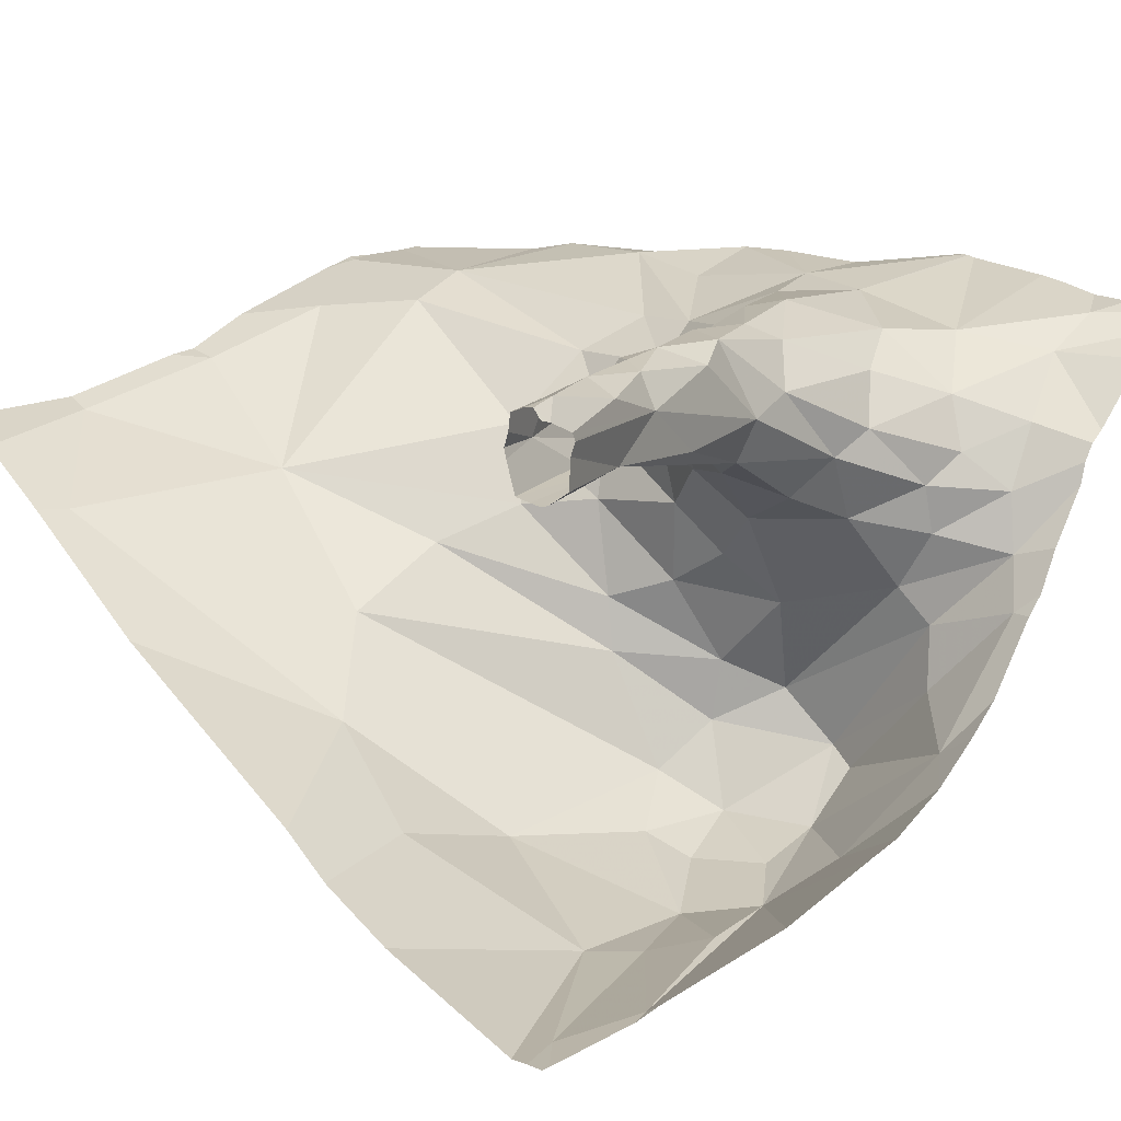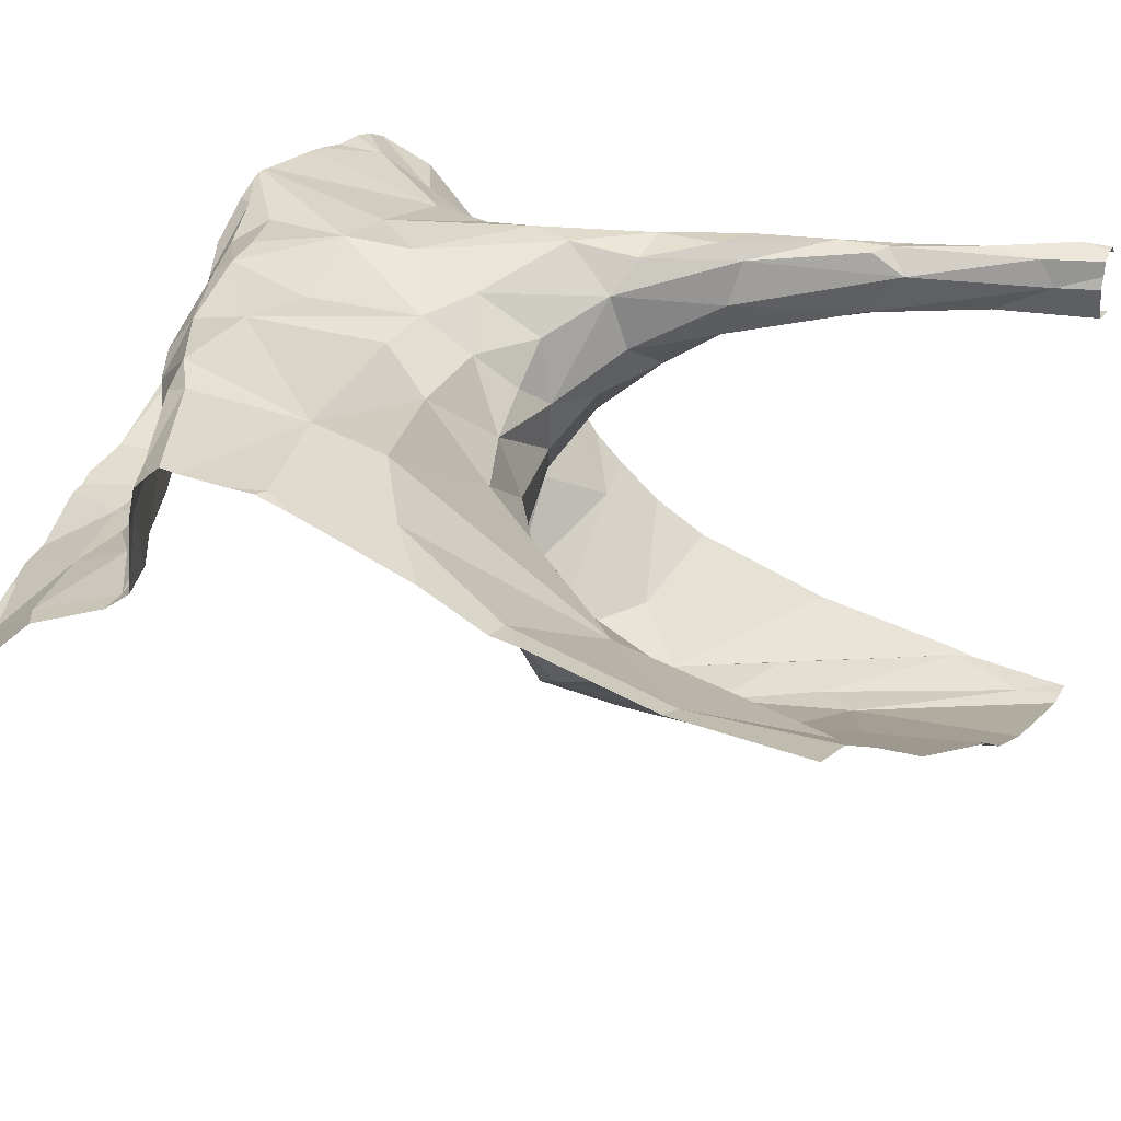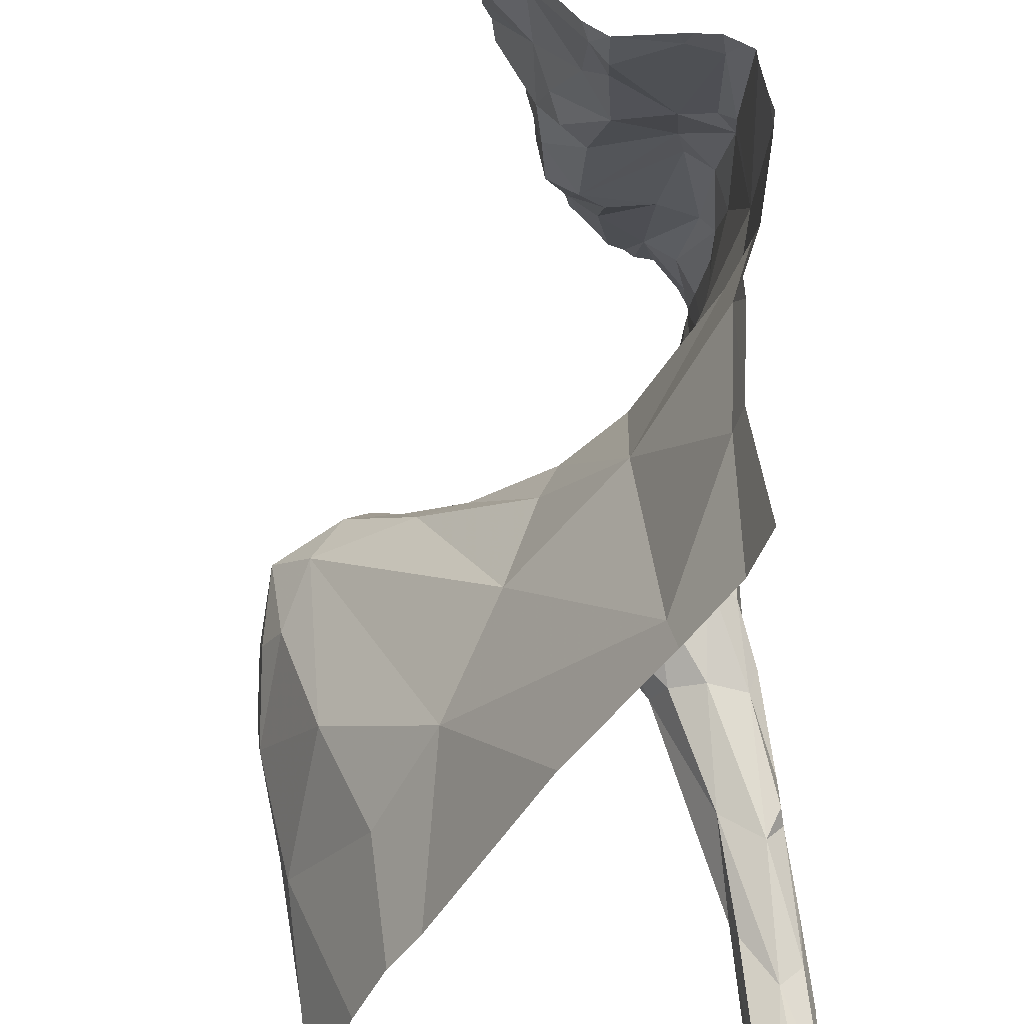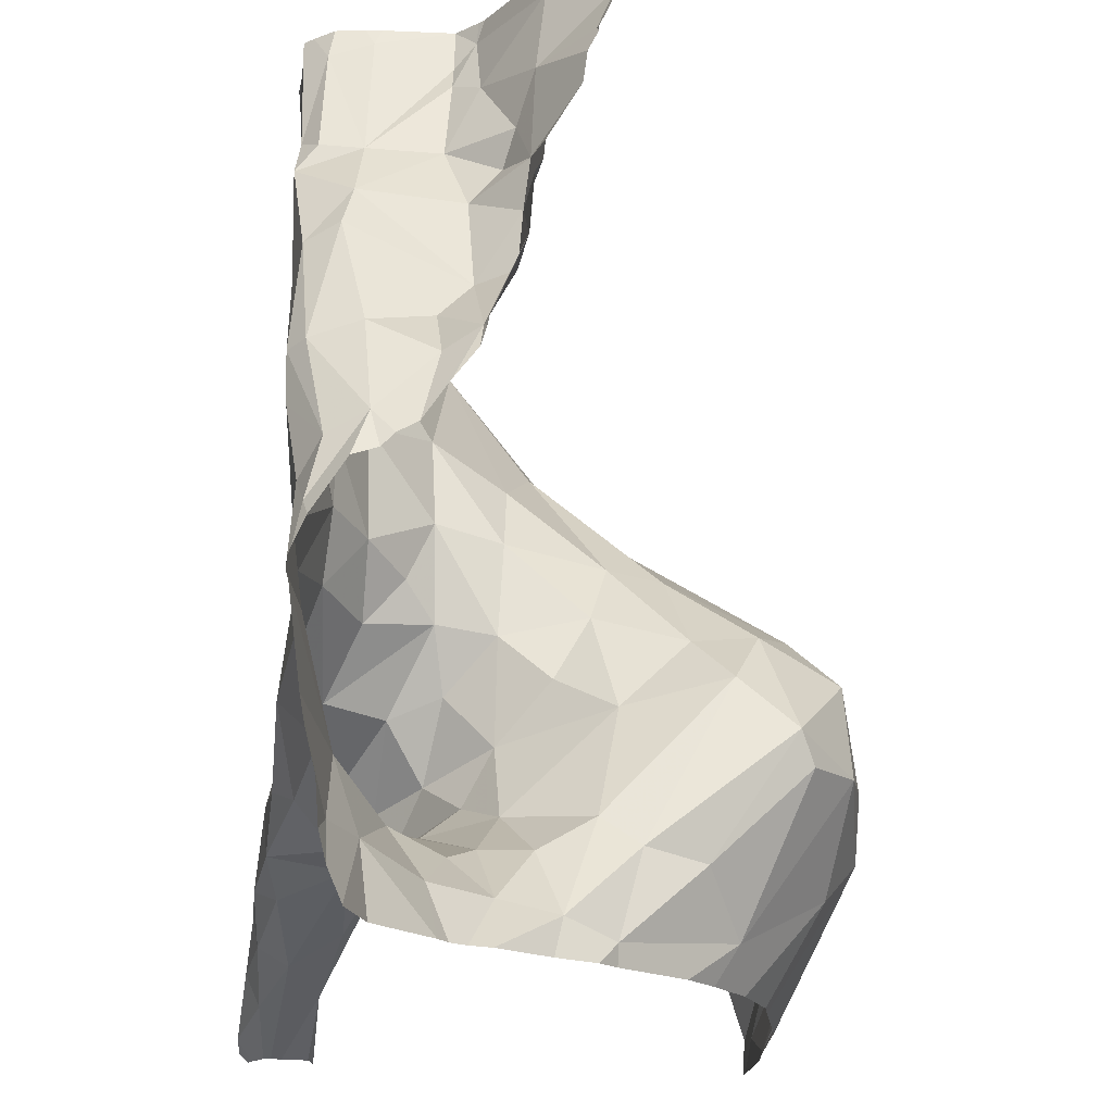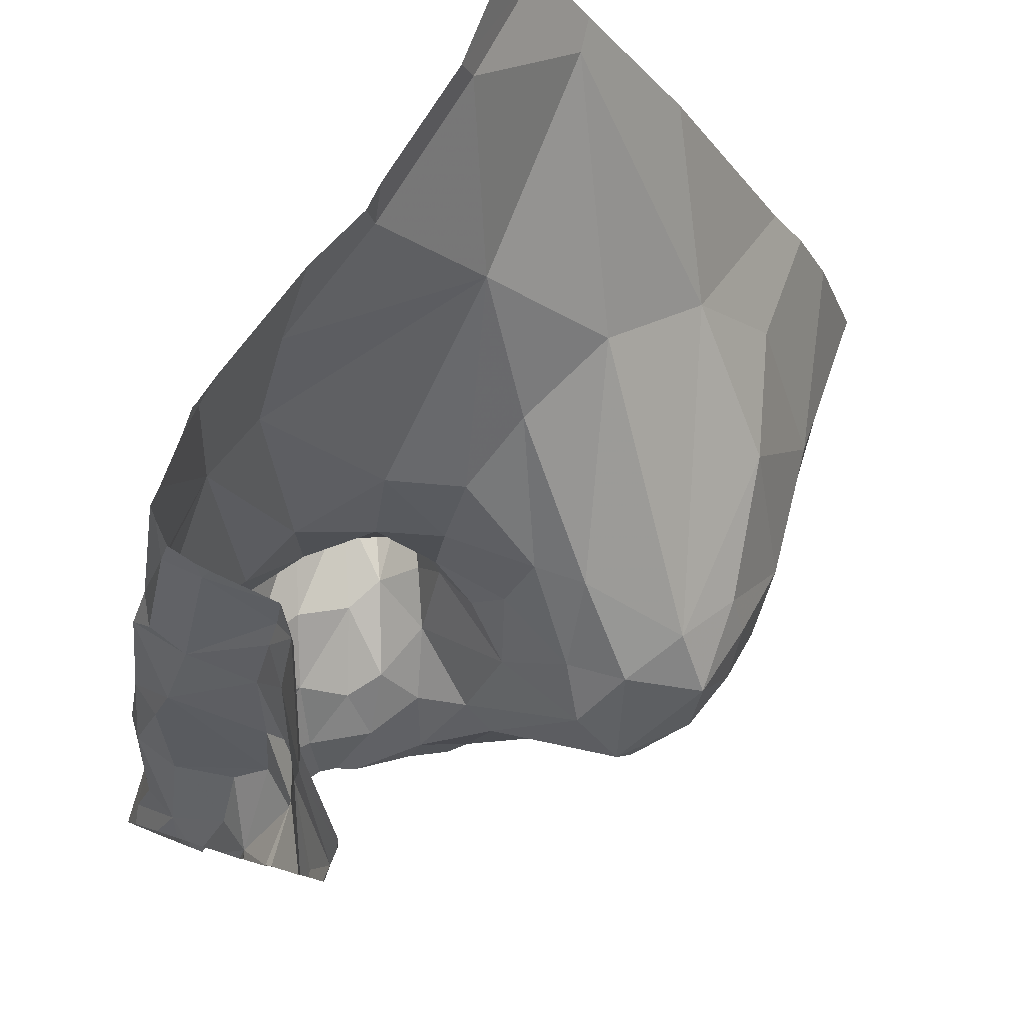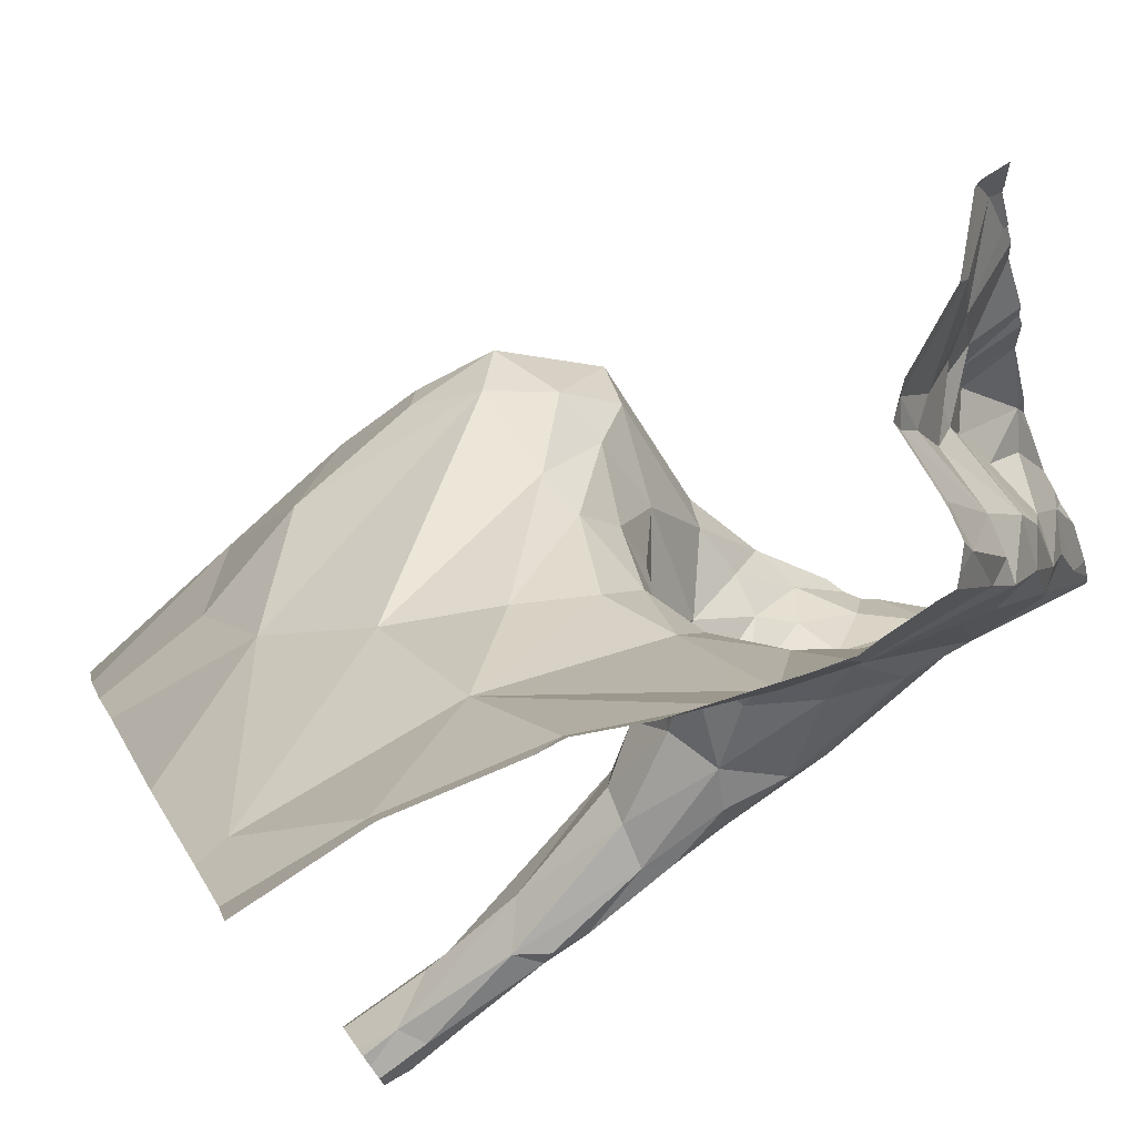
<metadata>
{"format":"obj","ext":"obj","renderer":"f3d","projection":"perspective","resolution":1024,"background":"white","views":[{"elev":13.0,"azim":-43.6,"up":"+Z"},{"elev":29.8,"azim":-154.8,"up":"+Z"},{"elev":48.2,"azim":-99.6,"up":"+Y"},{"elev":-18.4,"azim":79.8,"up":"+Y"},{"elev":79.0,"azim":109.2,"up":"+Y"},{"elev":77.4,"azim":-36.4,"up":"+Y"}]}
</metadata>
<code>
v -83.45 230.1 500.7
v -83.45 230.4 500.6
v -84.36 229.7 500.3
v -84.19 229.8 500.3
v -83.45 230.1 500.8
v -84.37 229.7 500.9
v -83.45 230.4 500.7
v -84.13 229.8 500.2
v -83.45 230.5 500.6
v -84.27 229.7 500.3
v -84.16 229.8 500.8
v -84.36 229.7 500.8
v -84.29 229.7 500.8
v -83.45 230.1 500.8
v -84.19 229.8 500.8
v -84.28 229.7 500.9
v -84.18 229.8 500.9
v -84.34 229.7 500.8
v -84.2 229.8 500.8
v -83.45 230.5 500.6
v -83.45 230.3 500.7
v -83.45 230.3 500.7
v -84.28 229.7 500.8
v -83.45 230.1 500.8
v -84.26 229.7 500.8
v -84.19 229.7 500.8
v -84.11 230.6 500.8
v -84.23 230.1 500.4
v -84.26 230 500.3
v -84.37 230.4 500.6
v -84.13 230.2 500.5
v -84.26 230.6 500.7
v -83.45 230.5 500.6
v -84.11 230.4 500.7
v -83.63 230.4 500.8
v -83.69 230.6 500.8
v -83.67 230.6 500.7
v -83.8 230 500.4
v -83.81 230 500.4
v -83.89 230.1 500.5
v -83.74 229.9 500.3
v -83.8 229.9 500.3
v -83.73 229.9 500.4
v -83.83 230 500.3
v -83.85 230.6 500.9
v -84.02 229.9 500.8
v -84.01 229.9 500.7
v -83.98 229.8 500.8
v -83.93 229.8 500.8
v -83.85 229.8 500.7
v -84.02 229.9 500.2
v -83.94 229.8 500.2
v -84.07 229.8 500.3
v -83.52 230.4 500.7
v -83.53 230.3 500.7
v -83.58 230.4 500.7
v -83.85 230.6 500.9
v -83.7 230.6 500.8
v -83.88 229.8 500.3
v -83.94 230 500.3
v -83.92 229.9 500.3
v -83.7 230.6 500.8
v -83.7 229.7 500.5
v -83.69 230.6 500.8
v -83.72 229.8 500.5
v -83.74 229.8 500.4
v -83.88 229.8 500.7
v -83.81 229.8 500.6
v -83.87 229.9 500.6
v -83.62 229.8 500.8
v -83.5 229.7 500.8
v -83.57 229.7 500.8
v -83.76 229.7 500.5
v -83.66 229.7 500.6
v -83.46 230.5 500.6
v -83.62 230 500.9
v -83.56 230.2 500.9
v -83.55 230.1 500.9
v -83.53 230.1 500.9
v -83.5 230.1 500.9
v -83.48 230 500.9
v -83.87 230 500.3
v -83.56 230.3 500.8
v -83.55 230.3 500.7
v -83.53 230.2 500.8
v -84.12 229.8 500.9
v -83.54 230.5 500.7
v -83.69 230.6 500.8
v -83.64 230.4 500.9
v -83.99 229.8 500.7
v -83.94 229.9 500.7
v -84.02 230.2 500.6
v -83.88 230.1 500.5
v -83.62 229.7 500.7
v -84.4 229.7 500.8
v -83.63 230 500.9
v -83.71 229.9 500.8
v -83.8 229.9 500.9
v -83.75 230.2 500.8
v -83.81 230.2 500.8
v -83.81 230.4 500.9
v -83.67 230.5 500.9
v -83.64 230.4 500.9
v -83.64 230.3 500.9
v -83.65 230.2 500.9
v -83.47 230.1 500.8
v -83.52 229.7 500.8
v -83.7 230 500.9
v -83.74 229.8 500.6
v -83.73 229.8 500.6
v -83.68 229.7 500.6
v -83.59 229.7 500.7
v -83.45 230.3 500.7
v -84.37 229.7 500.8
v -83.49 230.2 500.7
v -83.46 230.2 500.7
v -83.93 229.9 500.7
v -84.11 230 500.3
v -83.85 230 500.5
v -83.79 229.9 500.5
v -83.75 230 500.4
v -83.88 230.1 500.6
v -83.62 230.4 500.7
v -83.65 230.5 500.7
v -83.79 229.7 500.4
v -83.87 229.9 500.3
v -83.54 230.6 500.6
v -83.47 230.6 500.6
v -84.4 229.7 500.8
v -83.62 230.5 500.7
v -83.52 230.3 500.7
v -83.65 230.6 500.7
v -83.58 230.4 500.8
v -84.02 229.8 500.9
v -84 229.9 500.9
v -84.08 230.6 500.8
v -83.49 230.6 500.6
v -83.62 229.7 500.7
v -83.95 230.5 500.8
v -83.88 230.4 500.8
v -83.91 230 500.8
v -84.37 229.7 500.8
v -83.7 229.7 500.5
v -83.85 229.7 500.4
v -83.89 229.8 500.8
v -83.77 229.8 500.8
v -83.69 229.8 500.8
v -83.8 229.7 500.4
v -83.75 230.1 500.8
v -83.59 230.3 500.9
v -83.54 230.2 500.9
v -83.78 230 500.8
v -83.81 230.1 500.8
v -83.93 229.9 500.8
v -84.03 229.9 500.8
v -83.85 229.9 500.9
v -83.93 229.9 500.9
v -84.07 229.8 500.8
v -84.17 229.8 500.9
v -83.9 230 500.7
v -83.81 229.8 500.7
v -83.9 230.2 500.7
v -83.93 230.2 500.6
v -83.86 230 500.6
v -83.85 230.1 500.7
v -83.86 230 500.8
v -83.87 230 500.7
v -84.12 229.8 500.8
v -83.69 229.7 500.6
v -83.7 229.8 500.7
v -83.63 229.7 500.7
v -83.67 229.7 500.7
v -83.91 229.7 500.3
v -83.74 229.8 500.7
v -84.26 229.7 500.3
v -83.69 230.6 500.7
v -83.66 230.6 500.7
v -83.53 230.2 500.7
v -83.58 230.4 500.7
v -83.86 230.1 500.7
v -83.56 230.4 500.7
v -83.84 230 500.6
v -84.4 229.7 500.3
v -84.29 229.7 500.3
v -84.41 229.7 500.2
v -83.74 230.6 500.9
v -84.41 229.7 500.2
v -84.41 229.7 500.8
v -84.41 229.7 500.8
v -84.41 229.9 500.3
v -84.08 230.6 500.8
v -84.41 229.7 500.8
v -84.41 229.7 500.8
v -84.41 229.7 500.8
v -83.49 230.6 500.6
v -84.41 229.7 500.8
v -84.41 229.7 500.8
v -83.5 230.6 500.6
v -83.72 230.6 500.9
v -83.88 230.6 500.8
v -83.84 230.6 500.9
v -84.41 229.7 500.8
v -83.81 230.6 500.9
v -84.41 230 500.4
v -84.41 230 500.3
v -84.41 230.5 500.7
v -84.01 230.6 500.8
v -84.41 230.3 500.5
v -84.41 230.4 500.6
v -83.45 230.5 500.6
v -83.45 230.2 500.7
v -83.45 230.2 500.7
v -83.45 229.8 500.9
v -83.45 229.9 500.9
v -83.45 230 500.9
v -83.45 229.9 500.9
v -84.26 230.6 500.7
v -83.75 230.6 500.9
v -83.45 229.8 500.9
v -83.45 229.7 500.8
v -83.45 229.7 500.8
v -83.45 230 500.9
v -83.45 230 500.9
v -83.45 230.1 500.8
v -83.45 229.7 500.8
v -83.45 229.8 500.9
v -83.45 229.9 500.9
v -83.45 230.2 500.7
v -83.45 230.3 500.7
v -83.45 230.4 500.7
v -83.45 230.5 500.6
v -83.45 230.6 500.6
v -83.6 229.7 500.7
v -84.08 229.7 500.3
v -83.95 229.7 500.3
v -84.41 229.7 500.2
v -84.34 229.7 500.3
v -84.41 229.7 500.8
v -84.38 229.7 500.8
v -84.37 229.7 500.8
v -84.37 229.7 500.8
v -84.37 229.7 500.8
v -84.41 229.7 500.8
v -84.37 229.7 500.8
v -83.53 229.7 500.8
v -83.45 229.7 500.8
v -83.66 230.6 500.7
v -83.56 230.6 500.6
v -83.69 230.6 500.7
v -83.69 230.6 500.7
v -83.55 230.6 500.6
v -83.47 230.6 500.6
v -84.35 230.6 500.7
v -84.41 230.6 500.7
v -83.46 230.6 500.6
v -83.45 230.6 500.6
f 241 25 244
f 185 4 187
f 8 4 3
f 10 8 3
f 215 79 76
f 10 3 183
f 12 11 13
f 12 13 192
f 16 15 17
f 19 18 17
f 16 17 18
f 189 18 194
f 6 16 18
f 240 26 114
f 214 70 213
f 16 6 23
f 23 6 129
f 213 70 71
f 23 26 15
f 15 16 23
f 12 18 19
f 194 12 196
f 26 23 114
f 12 19 11
f 251 127 198
f 192 25 202
f 212 116 228
f 29 28 204
f 31 30 28
f 190 29 205
f 208 30 209
f 34 32 30
f 25 26 142
f 30 31 34
f 30 32 206
f 25 13 11
f 239 23 129
f 36 35 37
f 39 38 40
f 42 41 43
f 43 44 42
f 11 46 47
f 49 48 50
f 52 51 53
f 55 54 56
f 250 176 249
f 61 60 51
f 249 176 247
f 66 65 43
f 68 67 69
f 71 70 72
f 77 76 78
f 80 79 81
f 40 82 39
f 84 83 85
f 86 17 15
f 33 87 20
f 35 88 89
f 67 90 91
f 31 40 92
f 93 40 38
f 97 96 98
f 100 99 101
f 103 102 101
f 77 104 105
f 237 10 183
f 102 88 199
f 91 69 67
f 96 108 98
f 110 109 111
f 248 127 251
f 115 106 14
f 116 115 5
f 91 47 117
f 118 51 60
f 119 38 120
f 121 43 65
f 93 119 122
f 35 123 124
f 28 118 82
f 52 59 42
f 43 41 66
f 42 59 125
f 51 52 61
f 4 8 51
f 10 53 8
f 44 126 42
f 82 60 44
f 60 61 44
f 29 4 118
f 52 53 10
f 66 125 63
f 43 121 39
f 39 44 43
f 82 44 39
f 118 60 82
f 61 52 126
f 42 126 52
f 44 61 126
f 8 53 51
f 118 4 51
f 11 47 90
f 127 87 128
f 20 54 2
f 123 130 124
f 131 84 116
f 65 66 63
f 247 177 132
f 65 109 121
f 121 120 38
f 119 93 38
f 25 11 90
f 56 133 84
f 56 123 133
f 120 121 109
f 46 117 47
f 86 134 135
f 128 75 9
f 235 52 234
f 124 37 35
f 45 139 140
f 123 35 133
f 89 102 103
f 141 117 46
f 234 52 175
f 215 76 216
f 145 49 146
f 97 147 70
f 132 177 127
f 213 71 219
f 50 67 68
f 101 104 103
f 105 104 149
f 106 80 81
f 108 96 76
f 83 150 151
f 80 106 151
f 78 76 79
f 80 78 79
f 77 78 80
f 77 151 150
f 108 76 149
f 77 105 76
f 104 77 150
f 88 102 89
f 36 88 35
f 103 150 133
f 103 35 89
f 76 105 149
f 104 150 103
f 140 100 101
f 153 152 149
f 101 45 140
f 99 100 153
f 155 154 141
f 104 99 149
f 101 102 186
f 139 45 200
f 203 101 218
f 141 156 152
f 104 101 99
f 145 157 134
f 141 154 156
f 86 158 134
f 159 19 17
f 135 134 157
f 17 86 159
f 134 158 48
f 34 140 139
f 159 86 155
f 46 19 155
f 98 108 156
f 86 15 158
f 155 86 135
f 97 98 145
f 135 157 154
f 157 156 154
f 157 145 98
f 98 156 157
f 49 145 134
f 48 49 134
f 160 91 117
f 50 161 49
f 15 26 158
f 48 158 26
f 155 19 159
f 163 162 34
f 163 122 162
f 160 164 69
f 166 165 167
f 154 155 135
f 90 47 91
f 48 90 50
f 46 155 141
f 136 32 34
f 162 100 140
f 168 25 90
f 25 168 26
f 220 72 221
f 106 81 223
f 171 170 172
f 146 161 147
f 81 79 215
f 170 174 172
f 150 83 133
f 166 152 153
f 146 97 145
f 233 171 138
f 138 172 94
f 62 36 64
f 112 72 171
f 97 146 147
f 216 96 227
f 108 152 156
f 36 37 176
f 97 70 96
f 96 70 214
f 151 77 80
f 37 124 177
f 58 36 62
f 133 35 103
f 64 36 176
f 178 85 115
f 178 84 85
f 151 85 83
f 55 113 22
f 56 54 179
f 37 177 176
f 132 127 248
f 106 85 151
f 133 83 84
f 180 165 153
f 162 180 100
f 130 123 181
f 176 177 247
f 84 55 56
f 7 55 230
f 128 137 127
f 130 87 127
f 177 130 127
f 130 177 124
f 195 128 252
f 87 181 54
f 127 137 198
f 181 123 179
f 131 116 113
f 87 75 128
f 131 113 55
f 120 68 69
f 120 109 68
f 167 165 180
f 131 55 84
f 110 68 109
f 111 63 169
f 40 93 92
f 171 172 138
f 172 111 94
f 174 110 172
f 191 139 207
f 112 171 233
f 111 109 65
f 120 182 119
f 41 42 125
f 125 66 41
f 125 59 144
f 31 28 82
f 52 10 175
f 143 125 73
f 173 52 235
f 118 28 29
f 121 38 39
f 82 40 31
f 122 163 93
f 163 92 93
f 63 111 65
f 119 182 164
f 164 122 119
f 217 136 27
f 107 72 245
f 162 122 180
f 49 161 146
f 68 174 50
f 161 50 174
f 68 110 174
f 72 70 147
f 115 116 178
f 149 152 108
f 153 165 166
f 153 149 99
f 166 141 152
f 136 34 139
f 11 19 46
f 171 147 170
f 167 160 117
f 168 48 26
f 162 140 34
f 34 92 163
f 69 91 160
f 164 182 69
f 141 166 167
f 167 117 141
f 167 164 160
f 147 171 72
f 90 67 50
f 164 167 180
f 168 90 48
f 170 147 161
f 111 172 110
f 174 170 161
f 64 176 250
f 115 85 106
f 84 178 116
f 21 116 211
f 123 56 179
f 179 54 181
f 153 100 180
f 181 87 130
f 69 182 120
f 180 122 164
f 31 92 34
f 207 139 200
f 94 111 74
f 252 232 255
f 211 116 212
f 185 3 4
f 183 185 236
f 74 111 169
f 210 128 9
f 187 4 190
f 188 6 189
f 2 54 7
f 189 6 18
f 7 54 55
f 190 4 29
f 218 101 186
f 58 88 36
f 73 125 148
f 192 13 25
f 193 12 192
f 1 116 5
f 148 125 144
f 194 18 12
f 129 188 238
f 5 115 14
f 196 12 197
f 21 113 116
f 197 12 193
f 57 45 201
f 143 63 125
f 22 113 21
f 24 106 224
f 200 45 57
f 198 137 195
f 202 25 95
f 14 106 24
f 195 137 128
f 20 87 54
f 204 28 208
f 205 29 204
f 169 63 143
f 206 32 217
f 9 75 33
f 191 136 139
f 208 28 30
f 33 75 87
f 144 59 173
f 209 30 206
f 216 76 96
f 173 59 52
f 27 136 191
f 219 71 226
f 220 71 72
f 175 10 184
f 221 72 107
f 142 26 240
f 222 81 215
f 223 81 222
f 186 102 199
f 224 106 223
f 95 25 241
f 225 71 220
f 199 88 58
f 114 23 239
f 226 71 225
f 227 96 214
f 228 116 1
f 129 6 188
f 229 55 22
f 184 10 237
f 230 55 229
f 201 45 203
f 231 128 210
f 232 128 231
f 183 3 185
f 203 45 101
f 242 25 142
f 243 202 95
f 244 25 242
f 217 32 136
f 245 72 112
f 246 221 107
f 252 128 232
f 253 206 217
f 254 206 253
f 255 232 256

</code>
